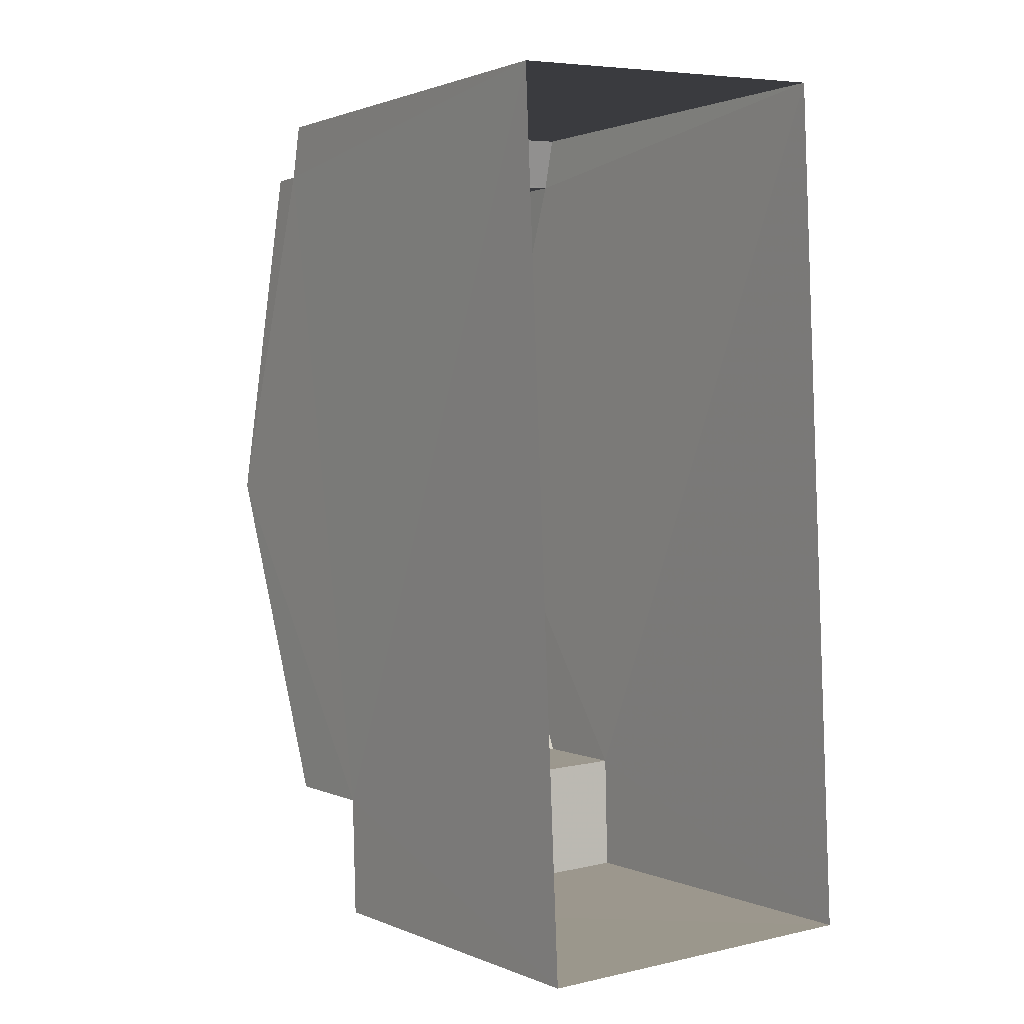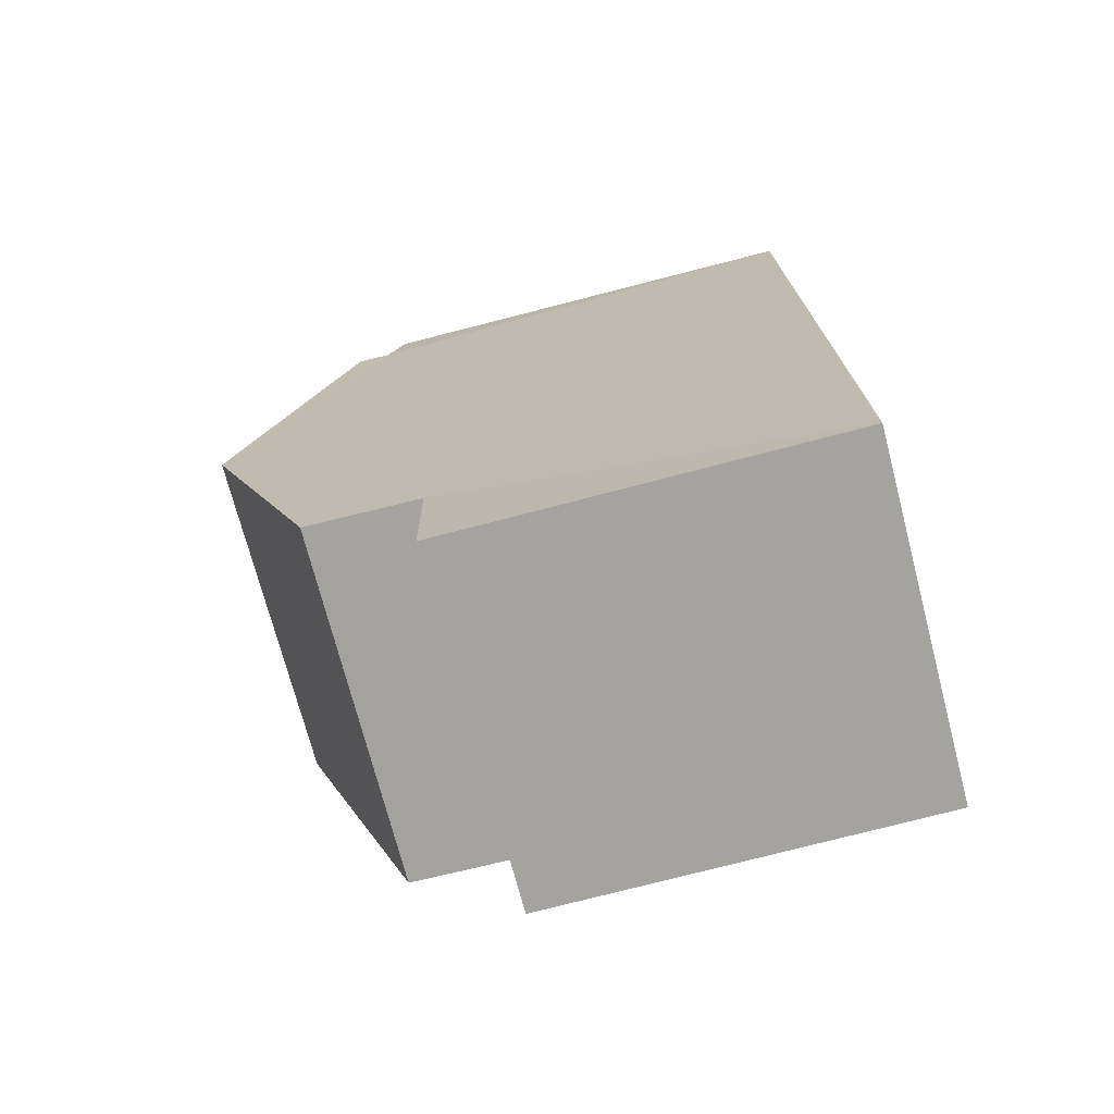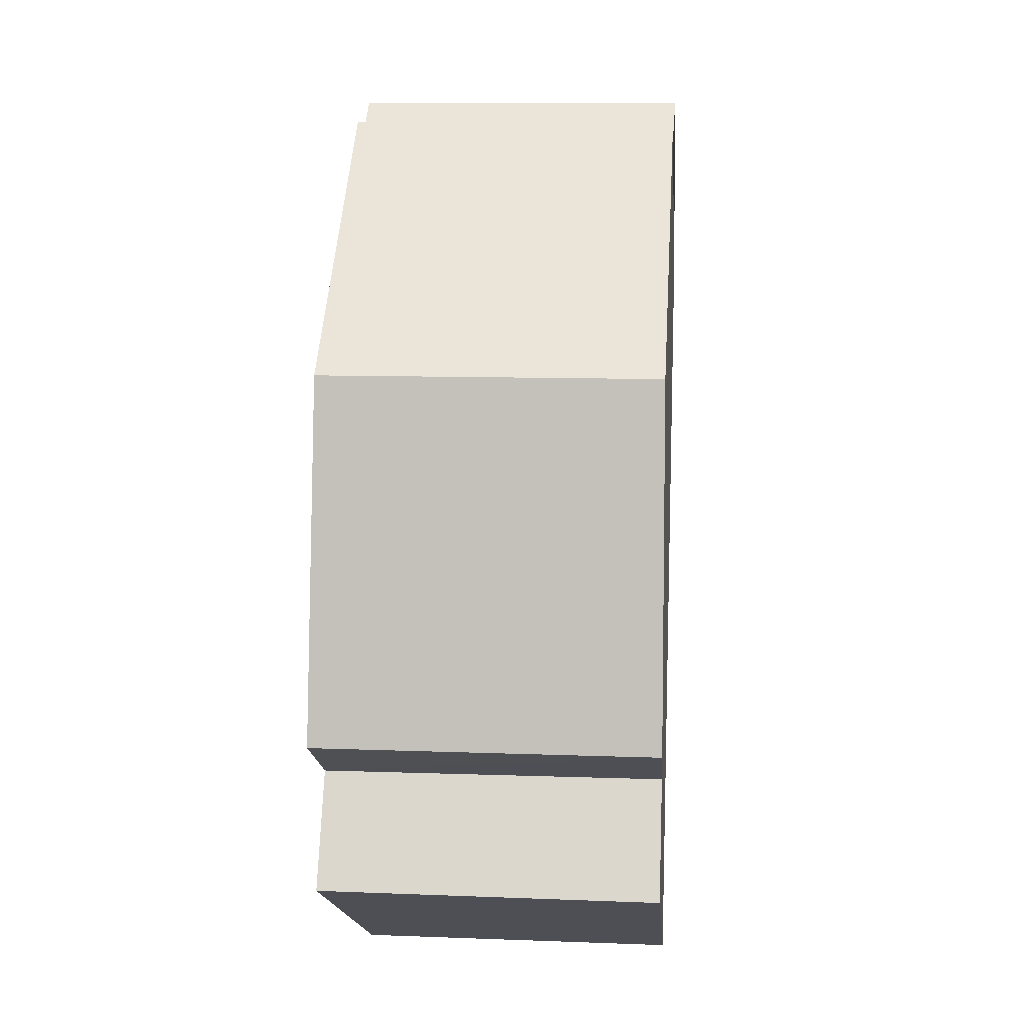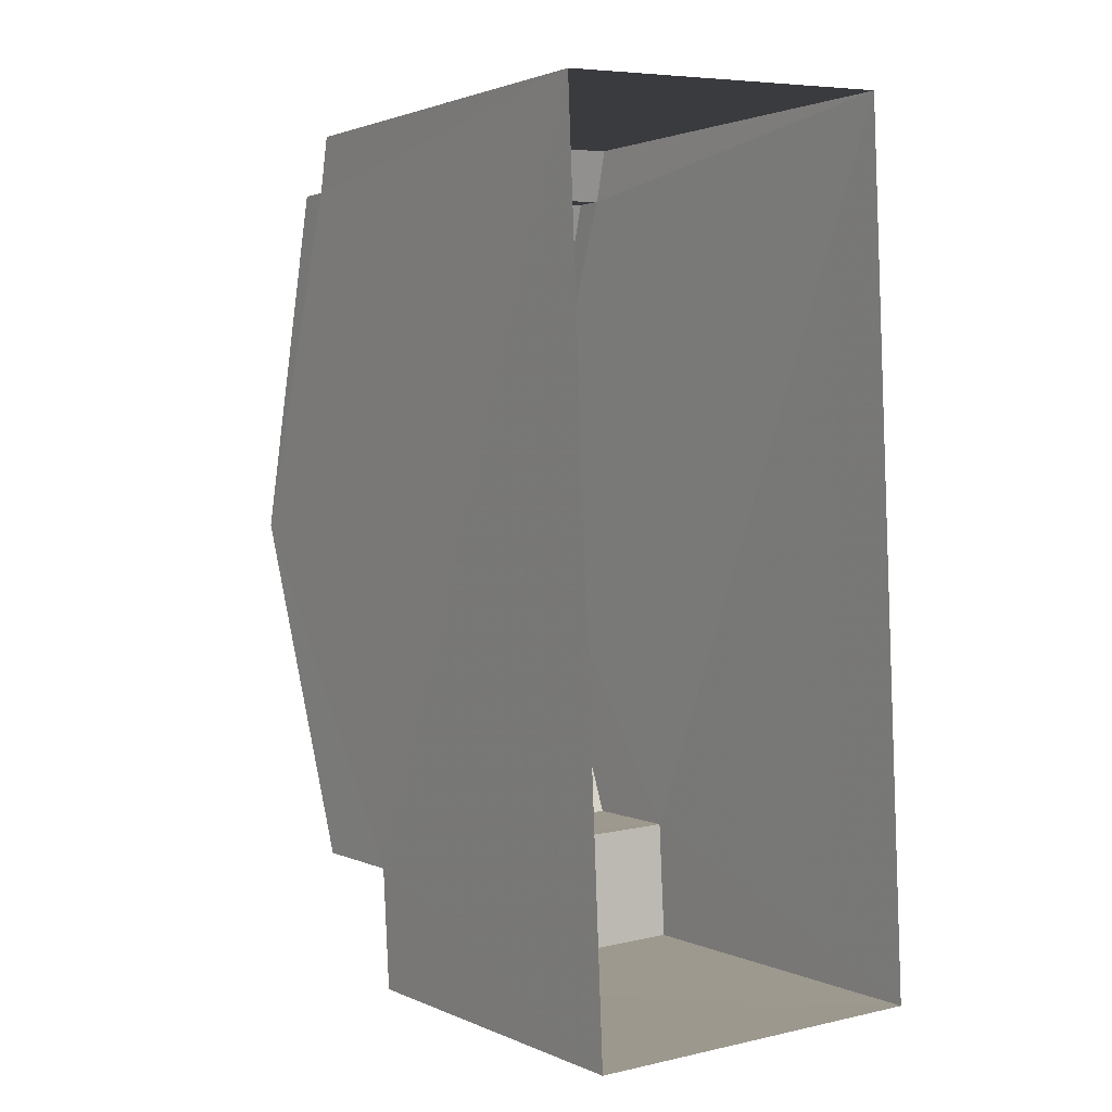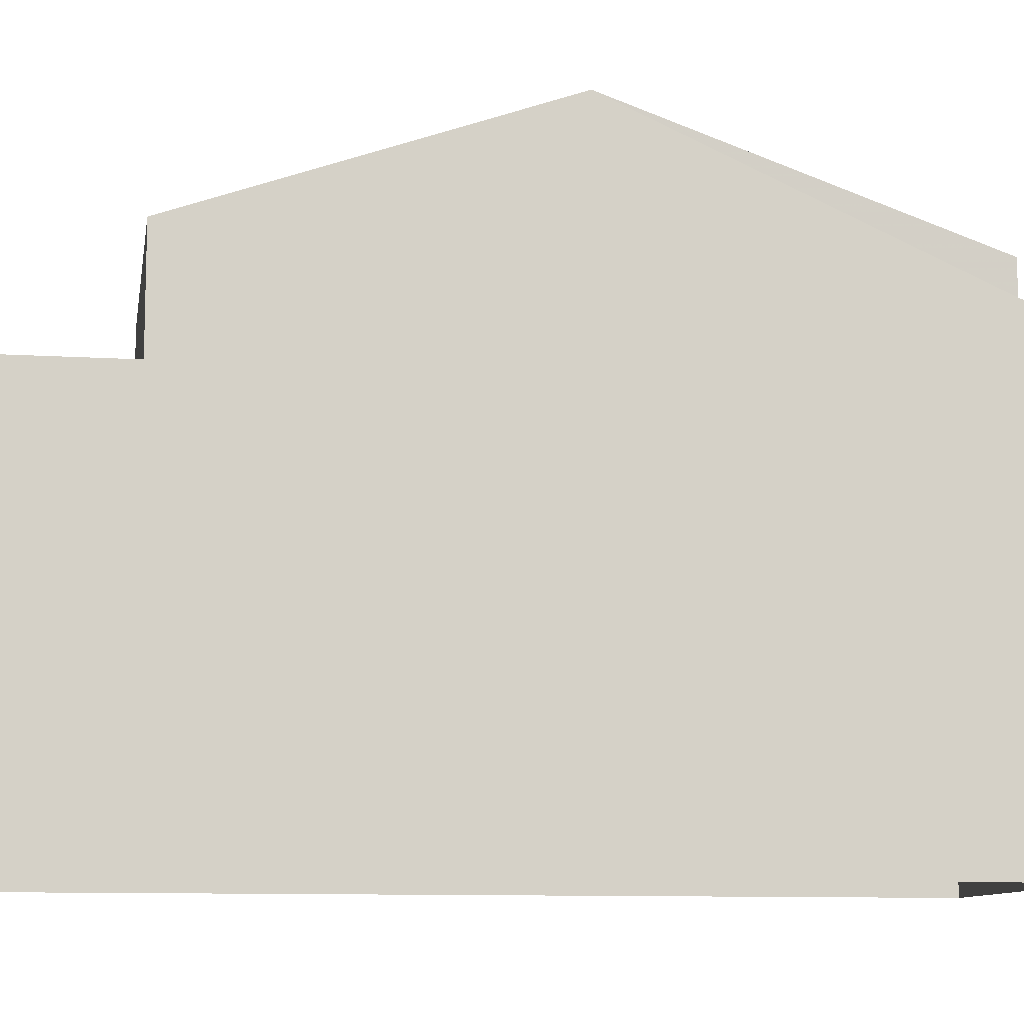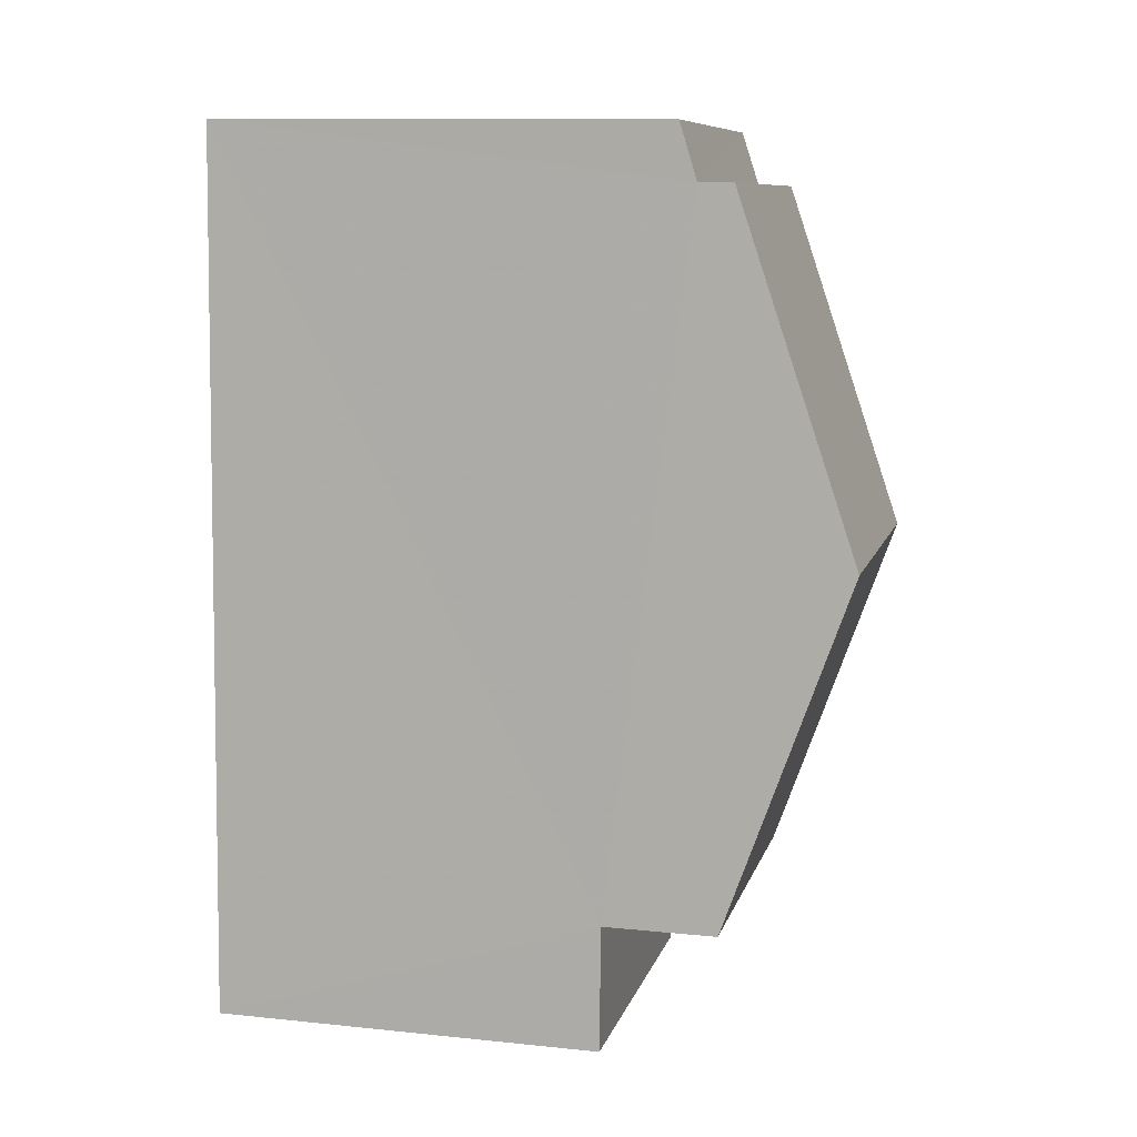
<metadata>
{"format":"obj","ext":"obj","renderer":"f3d","projection":"perspective","resolution":1024,"background":"white","views":[{"elev":1.4,"azim":146.2,"up":"+Y"},{"elev":-75.2,"azim":104.6,"up":"+Y"},{"elev":-18.4,"azim":4.5,"up":"+Y"},{"elev":1.9,"azim":146.7,"up":"+Y"},{"elev":-10.2,"azim":78.2,"up":"+Z"},{"elev":11.6,"azim":-76.1,"up":"+Y"}]}
</metadata>
<code>
v -3.727e+05 -1.05e+05 25.3
v -3.727e+05 -1.05e+05 25.3
v -3.727e+05 -1.05e+05 25.3
v -3.727e+05 -1.05e+05 25.3
v -3.727e+05 -1.05e+05 30.18
v -3.727e+05 -1.05e+05 30.18
v -3.727e+05 -1.05e+05 30.18
v -3.727e+05 -1.05e+05 30.18
v -3.727e+05 -1.05e+05 31.17
v -3.727e+05 -1.05e+05 30.94
v -3.727e+05 -1.05e+05 30.94
v -3.727e+05 -1.05e+05 31.17
v -3.727e+05 -1.05e+05 33.12
v -3.727e+05 -1.05e+05 31.59
v -3.727e+05 -1.05e+05 33.12
v -3.727e+05 -1.05e+05 31.59
v -3.727e+05 -1.05e+05 31.59
v -3.727e+05 -1.05e+05 31.59
f 1 2 3
f 4 1 3
f 5 6 7
f 8 5 7
f 9 10 11
f 9 12 10
f 13 14 15
f 13 16 14
f 15 17 13
f 15 18 17
f 5 14 16
f 5 8 14
f 10 1 4
f 11 10 4
f 7 3 2
f 7 6 3
f 18 15 12
f 15 14 8
f 10 12 1
f 1 8 2
f 2 8 7
f 12 15 8
f 1 12 8
f 11 4 9
f 17 9 13
f 16 13 5
f 5 4 3
f 5 3 6
f 9 4 5
f 13 9 5
f 9 17 18
f 12 9 18

</code>
